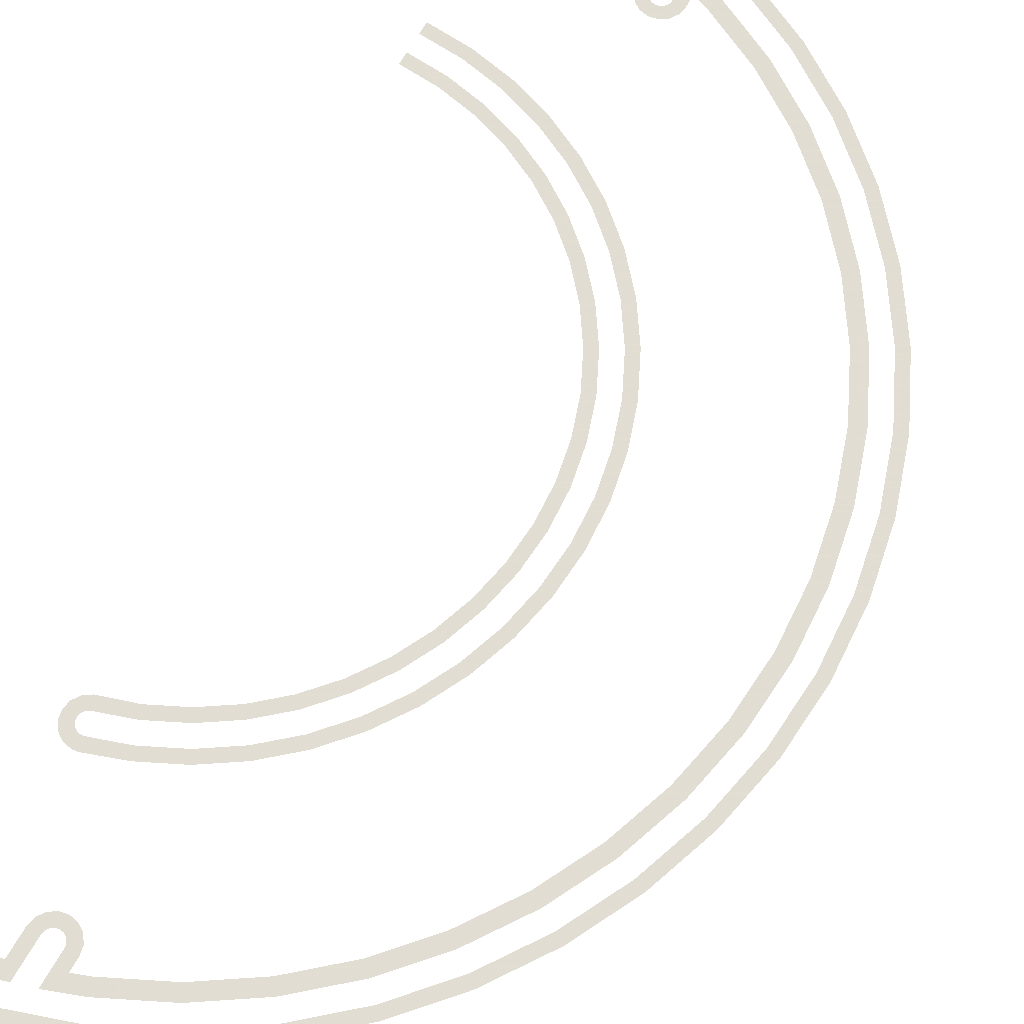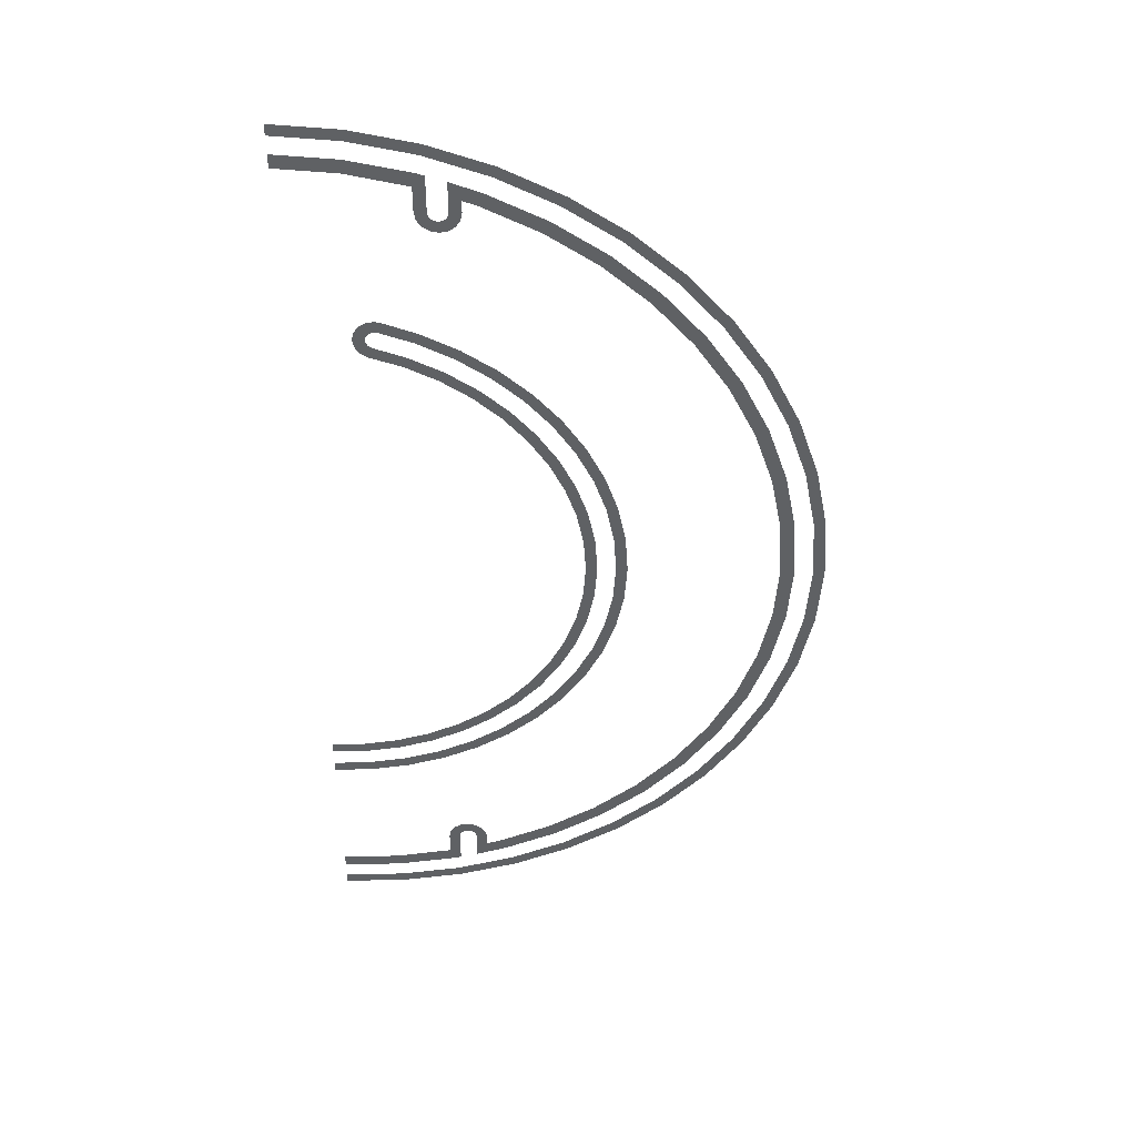
<metadata>
{"format":"obj","ext":"obj","renderer":"f3d","projection":"perspective","resolution":1024,"background":"white","views":[{"elev":68.1,"azim":29.9,"up":"+Y"},{"elev":44.0,"azim":1.6,"up":"+Z"}]}
</metadata>
<code>
v 0.8509 0 -0.228
v 0.8259 0 -0.2213
v 0.79 0 -0.3272
v 0.8138 0 -0.3371
v 0.8138 0 -0.3371
v 0.79 0 -0.3272
v 0.7405 0 -0.4275
v 0.7629 0 -0.4405
v 0.8734 0 -0.115
v 0.8477 0 -0.1116
v 0.8259 0 -0.2213
v 0.8509 0 -0.228
v 0.8809 0 0
v 0.8734 0 0.115
v 0.8477 0 0.1116
v 0.855 0 0
v 0.8809 0 0
v 0.855 0 0
v 0.8477 0 -0.1116
v 0.8734 0 -0.115
v 0.4405 0 -0.7629
v 0.5363 0 -0.6989
v 0.5205 0 -0.6784
v 0.4275 0 -0.7405
v 0.1294 0 0.518
v 0.1307 0 0.5246
v 0.1104 0 0.533
v 0.1074 0 0.518
v 0.6229 0 -0.6229
v 0.6046 0 -0.6046
v 0.5205 0 -0.6784
v 0.5363 0 -0.6989
v 0.7629 0 -0.4405
v 0.7405 0 -0.4275
v 0.6784 0 -0.5205
v 0.6989 0 -0.5363
v 0.6229 0 -0.6229
v 0.6989 0 -0.5363
v 0.6784 0 -0.5205
v 0.6046 0 -0.6046
v 0.8138 0 0.3371
v 0.7629 0 0.4405
v 0.7405 0 0.4275
v 0.79 0 0.3272
v 0.8509 0 0.228
v 0.8138 0 0.3371
v 0.79 0 0.3272
v 0.8259 0 0.2213
v 0.3371 0 0.8138
v 0.3272 0 0.79
v 0.4275 0 0.7405
v 0.4405 0 0.7629
v 0.4405 0 0.7629
v 0.4275 0 0.7405
v 0.5205 0 0.6784
v 0.5363 0 0.6989
v 0.7629 0 0.4405
v 0.6989 0 0.5363
v 0.6784 0 0.5205
v 0.7405 0 0.4275
v 0.6989 0 0.5363
v 0.6229 0 0.6229
v 0.6046 0 0.6046
v 0.6784 0 0.5205
v 0.6229 0 0.6229
v 0.5363 0 0.6989
v 0.5205 0 0.6784
v 0.6046 0 0.6046
v 0.228 0 0.8509
v 0.115 0 0.8734
v 0.1116 0 0.8477
v 0.2228 0 0.8249
v 0.115 0 0.8734
v 0 0 0.8809
v 0 0 0.855
v 0.1116 0 0.8477
v 0.8734 0 0.115
v 0.8509 0 0.228
v 0.8259 0 0.2213
v 0.8477 0 0.1116
v 0.2442 0 0.846
v 0.228 0 0.8509
v 0.2228 0 0.8249
v 0.2442 0 0.777
v 0.3371 0 0.8138
v 0.2788 0 0.8355
v 0.3002 0 0.8
v 0.3272 0 0.79
v 0.2788 0 0.777
v 0.3002 0 0.777
v 0.3002 0 0.8
v 0.2788 0 0.8355
v 0.2228 0 0.8249
v 0.2228 0 0.777
v 0.2442 0 0.777
v 0.8647 0 0.3582
v 0.8453 0 0.3501
v 0.8837 0 0.2368
v 0.9041 0 0.2422
v 0.9041 0 0.2422
v 0.8837 0 0.2368
v 0.9071 0 0.1194
v 0.9279 0 0.1222
v 0.7425 0 0.5698
v 0.7258 0 0.557
v 0.7923 0 0.4574
v 0.8106 0 0.468
v 0.8106 0 0.468
v 0.7923 0 0.4574
v 0.8453 0 0.3501
v 0.8647 0 0.3582
v 0.9279 0 0.1222
v 0.9071 0 0.1194
v 0.9149 0 0
v 0.9359 0 0
v 0.8647 0 -0.3582
v 0.9041 0 -0.2422
v 0.8837 0 -0.2368
v 0.8453 0 -0.3501
v 0.8106 0 -0.468
v 0.8647 0 -0.3582
v 0.8453 0 -0.3501
v 0.7923 0 -0.4574
v 0.9359 0 0
v 0.9149 0 0
v 0.9071 0 -0.1194
v 0.9279 0 -0.1222
v 0.9041 0 -0.2422
v 0.9279 0 -0.1222
v 0.9071 0 -0.1194
v 0.8837 0 -0.2368
v 0.7425 0 0.5698
v 0.6618 0 0.6618
v 0.6469 0 0.6469
v 0.7258 0 0.557
v 0.3272 0 -0.79
v 0.3002 0 -0.8
v 0.2788 0 -0.8355
v 0.3371 0 -0.8138
v 0.3002 0 -0.8
v 0.3002 0 -0.777
v 0.2788 0 -0.777
v 0.2788 0 -0.8355
v 0.2455 0 0.7704
v 0.2442 0 0.777
v 0.2228 0 0.777
v 0.2257 0 0.7622
v 0.2493 0 0.7648
v 0.2455 0 0.7704
v 0.2257 0 0.7622
v 0.2341 0 0.7496
v 0.2549 0 0.761
v 0.2493 0 0.7648
v 0.2341 0 0.7496
v 0.2467 0 0.7412
v 0.468 0 0.8106
v 0.4574 0 0.7923
v 0.557 0 0.7258
v 0.5698 0 0.7425
v 0.6618 0 0.6618
v 0.5698 0 0.7425
v 0.557 0 0.7258
v 0.6469 0 0.6469
v 0.1116 0 -0.8477
v 0.115 0 -0.8734
v 0.228 0 -0.8509
v 0.3582 0 0.8647
v 0.3501 0 0.8453
v 0.4574 0 0.7923
v 0.468 0 0.8106
v 0.1421 0 0.5014
v 0.1399 0 0.5022
v 0.1315 0 0.4819
v 0.1364 0 0.4802
v 0.1307 0 0.5246
v 0.1344 0 0.5301
v 0.1189 0 0.5456
v 0.1104 0 0.533
v 0.1222 0 0.9279
v 0 0 0.9359
v 0 0 0.9149
v 0.1194 0 0.9071
v 0.1509 0 0.5346
v 0.1566 0 0.5558
v 0.1465 0 0.5571
v 0.1465 0 0.5351
v 0.1344 0 0.5301
v 0.1399 0 0.5338
v 0.1315 0 0.5541
v 0.1189 0 0.5456
v 0.1344 0 0.5059
v 0.1307 0 0.5114
v 0.1104 0 0.503
v 0.1189 0 0.4904
v 0.1307 0 0.5114
v 0.1294 0 0.518
v 0.1074 0 0.518
v 0.1104 0 0.503
v 0.1399 0 0.5338
v 0.1465 0 0.5351
v 0.1465 0 0.5571
v 0.1315 0 0.5541
v 0.1399 0 0.5022
v 0.1344 0 0.5059
v 0.1189 0 0.4904
v 0.1315 0 0.4819
v 0.2422 0 0.9041
v 0.1222 0 0.9279
v 0.1194 0 0.9071
v 0.2368 0 0.8837
v 0.6618 0 -0.6618
v 0.6469 0 -0.6469
v 0.557 0 -0.7258
v 0.5698 0 -0.7425
v 0.468 0 -0.8106
v 0.5698 0 -0.7425
v 0.557 0 -0.7258
v 0.4574 0 -0.7923
v 0.7425 0 -0.5698
v 0.8106 0 -0.468
v 0.7923 0 -0.4574
v 0.7258 0 -0.557
v 0.6618 0 -0.6618
v 0.7425 0 -0.5698
v 0.7258 0 -0.557
v 0.6469 0 -0.6469
v 0.468 0 -0.8106
v 0.4574 0 -0.7923
v 0.3501 0 -0.8453
v 0.3582 0 -0.8647
v 0 0 -0.9359
v 0.1222 0 -0.9279
v 0.1194 0 -0.9071
v 0 0 -0.9149
v 0.3582 0 0.8647
v 0.2422 0 0.9041
v 0.2368 0 0.8837
v 0.3501 0 0.8453
v 0.2422 0 -0.9041
v 0.3582 0 -0.8647
v 0.3501 0 -0.8453
v 0.2368 0 -0.8837
v 0.1222 0 -0.9279
v 0.2422 0 -0.9041
v 0.2368 0 -0.8837
v 0.1194 0 -0.9071
v 0.2737 0 0.7648
v 0.2681 0 0.761
v 0.2763 0 0.7412
v 0.2889 0 0.7496
v 0.2681 0 0.761
v 0.2615 0 0.7597
v 0.2615 0 0.7383
v 0.2763 0 0.7412
v 0.3175 0 0.4138
v 0.2608 0 0.4517
v 0.2502 0 0.4334
v 0.3047 0 0.397
v 0.2775 0 0.7704
v 0.2737 0 0.7648
v 0.2889 0 0.7496
v 0.2973 0 0.7622
v 0.135 0 -0.5038
v 0.1295 0 -0.4834
v 0.06532 0 -0.4962
v 0.06808 0 -0.5171
v 0.1996 0 -0.4819
v 0.1915 0 -0.4624
v 0.1295 0 -0.4834
v 0.135 0 -0.5038
v 0.2615 0 0.7597
v 0.2549 0 0.761
v 0.2467 0 0.7412
v 0.2615 0 0.7383
v 0.06532 0 -0.4962
v 0 0 -0.5004
v 0 0 -0.5216
v 0.06808 0 -0.5171
v 0.3383 0 0.4409
v 0.393 0 0.393
v 0.4079 0 0.4079
v 0.3511 0 0.4576
v 0.3383 0 0.4409
v 0.3511 0 0.4576
v 0.2884 0 0.4995
v 0.2779 0 0.4813
v 0.4409 0 0.3383
v 0.4813 0 0.2779
v 0.4995 0 0.2884
v 0.4576 0 0.3511
v 0.393 0 0.393
v 0.4409 0 0.3383
v 0.4576 0 0.3511
v 0.4079 0 0.4079
v 0.1996 0 0.4819
v 0.1421 0 0.5014
v 0.1364 0 0.4802
v 0.1915 0 0.4624
v 0.2608 0 0.4517
v 0.1996 0 0.4819
v 0.1915 0 0.4624
v 0.2502 0 0.4334
v 0.2779 0 0.4813
v 0.2884 0 0.4995
v 0.2207 0 0.5329
v 0.2127 0 0.5135
v 0.1509 0 0.5346
v 0.2127 0 0.5135
v 0.2207 0 0.5329
v 0.1566 0 0.5558
v 0.5038 0 0.135
v 0.4834 0 0.1295
v 0.4962 0 0.06532
v 0.5171 0 0.06808
v 0.5038 0 0.135
v 0.4819 0 0.1996
v 0.4624 0 0.1915
v 0.4834 0 0.1295
v 0.5171 0 -0.06808
v 0.5216 0 0
v 0.5004 0 0
v 0.4962 0 -0.06532
v 0.5171 0 0.06808
v 0.4962 0 0.06532
v 0.5004 0 0
v 0.5216 0 0
v 0.4138 0 0.3175
v 0.3688 0 0.3688
v 0.3539 0 0.3539
v 0.397 0 0.3047
v 0.3688 0 0.3688
v 0.3175 0 0.4138
v 0.3047 0 0.397
v 0.3539 0 0.3539
v 0.4517 0 0.2608
v 0.4334 0 0.2502
v 0.4624 0 0.1915
v 0.4819 0 0.1996
v 0.4138 0 0.3175
v 0.397 0 0.3047
v 0.4334 0 0.2502
v 0.4517 0 0.2608
v 0.3175 0 -0.4138
v 0.3688 0 -0.3688
v 0.3539 0 -0.3539
v 0.3047 0 -0.397
v 0.3688 0 -0.3688
v 0.4138 0 -0.3175
v 0.397 0 -0.3047
v 0.3539 0 -0.3539
v 0.2608 0 -0.4517
v 0.2502 0 -0.4334
v 0.1915 0 -0.4624
v 0.1996 0 -0.4819
v 0.2608 0 -0.4517
v 0.3175 0 -0.4138
v 0.3047 0 -0.397
v 0.2502 0 -0.4334
v 0.4819 0 -0.1996
v 0.5038 0 -0.135
v 0.4834 0 -0.1295
v 0.4624 0 -0.1915
v 0.5038 0 -0.135
v 0.5171 0 -0.06808
v 0.4962 0 -0.06532
v 0.4834 0 -0.1295
v 0.4138 0 -0.3175
v 0.4517 0 -0.2608
v 0.4334 0 -0.2502
v 0.397 0 -0.3047
v 0.4517 0 -0.2608
v 0.4819 0 -0.1996
v 0.4624 0 -0.1915
v 0.4334 0 -0.2502
v 0.2775 0 -0.7704
v 0.2788 0 -0.777
v 0.3002 0 -0.777
v 0.2973 0 -0.7622
v 0.2737 0 -0.7648
v 0.2775 0 -0.7704
v 0.2973 0 -0.7622
v 0.2889 0 -0.7496
v 0.2681 0 -0.761
v 0.2737 0 -0.7648
v 0.2889 0 -0.7496
v 0.2763 0 -0.7412
v 0.2442 0 -0.777
v 0.2455 0 -0.7704
v 0.2257 0 -0.7622
v 0.2228 0 -0.777
v 0.1439 0 -0.5369
v 0.07255 0 -0.551
v 0.07529 0 -0.5719
v 0.1493 0 -0.5571
v 0.07255 0 -0.551
v 0 0 -0.5558
v 0 0 -0.5768
v 0.07529 0 -0.5719
v 0.2788 0 0.777
v 0.2775 0 0.7704
v 0.2973 0 0.7622
v 0.3002 0 0.777
v 0.2615 0 -0.7597
v 0.2681 0 -0.761
v 0.2763 0 -0.7412
v 0.2615 0 -0.7383
v 0.228 0 -0.8509
v 0.2442 0 -0.846
v 0.2228 0 -0.8249
v 0.1116 0 -0.8477
v 0.2442 0 -0.777
v 0.2228 0 -0.777
v 0.2228 0 -0.8249
v 0.2442 0 -0.846
v 0.4405 0 -0.7629
v 0.4275 0 -0.7405
v 0.3272 0 -0.79
v 0.3371 0 -0.8138
v 0 0 -0.855
v 0 0 -0.8809
v 0.115 0 -0.8734
v 0.1116 0 -0.8477
v 0.2549 0 -0.761
v 0.2615 0 -0.7597
v 0.2615 0 -0.7383
v 0.2467 0 -0.7412
v 0.2493 0 -0.7648
v 0.2549 0 -0.761
v 0.2467 0 -0.7412
v 0.2341 0 -0.7496
v 0.2455 0 -0.7704
v 0.2493 0 -0.7648
v 0.2341 0 -0.7496
v 0.2257 0 -0.7622
v 0.1439 0 -0.5369
v 0.1493 0 -0.5571
v 0.2207 0 -0.5329
v 0.2127 0 -0.5135
v 0.5369 0 0.1439
v 0.5571 0 0.1493
v 0.5329 0 0.2207
v 0.5135 0 0.2127
v 0.4813 0 0.2779
v 0.5135 0 0.2127
v 0.5329 0 0.2207
v 0.4995 0 0.2884
v 0.5369 0 -0.1439
v 0.5571 0 -0.1493
v 0.5719 0 -0.07529
v 0.551 0 -0.07255
v 0.5558 0 0
v 0.5768 0 0
v 0.5719 0 0.07529
v 0.551 0 0.07255
v 0.551 0 0.07255
v 0.5719 0 0.07529
v 0.5571 0 0.1493
v 0.5369 0 0.1439
v 0.551 0 -0.07255
v 0.5719 0 -0.07529
v 0.5768 0 0
v 0.5558 0 0
v 0.5369 0 -0.1439
v 0.5135 0 -0.2127
v 0.5329 0 -0.2207
v 0.5571 0 -0.1493
v 0.393 0 -0.393
v 0.3383 0 -0.4409
v 0.3511 0 -0.4576
v 0.4079 0 -0.4079
v 0.2779 0 -0.4813
v 0.2884 0 -0.4995
v 0.3511 0 -0.4576
v 0.3383 0 -0.4409
v 0.2779 0 -0.4813
v 0.2127 0 -0.5135
v 0.2207 0 -0.5329
v 0.2884 0 -0.4995
v 0.4813 0 -0.2779
v 0.4995 0 -0.2884
v 0.5329 0 -0.2207
v 0.5135 0 -0.2127
v 0.4813 0 -0.2779
v 0.4409 0 -0.3383
v 0.4576 0 -0.3511
v 0.4995 0 -0.2884
v 0.393 0 -0.393
v 0.4079 0 -0.4079
v 0.4576 0 -0.3511
v 0.4409 0 -0.3383
g mesh6838686
f 1 2 3
f 3 4 1
f 5 6 7
f 7 8 5
f 9 10 11
f 11 12 9
f 13 14 15
f 15 16 13
f 17 18 19
f 19 20 17
f 21 22 23
f 23 24 21
f 25 26 27
f 27 28 25
f 29 30 31
f 31 32 29
f 33 34 35
f 35 36 33
f 37 38 39
f 39 40 37
f 41 42 43
f 43 44 41
f 45 46 47
f 47 48 45
f 49 50 51
f 51 52 49
f 53 54 55
f 55 56 53
f 57 58 59
f 59 60 57
f 61 62 63
f 63 64 61
f 65 66 67
f 67 68 65
f 69 70 71
f 71 72 69
f 73 74 75
f 75 76 73
f 77 78 79
f 79 80 77
f 81 82 83
f 83 84 81
f 85 86 87
f 87 88 85
f 89 90 91
f 91 92 89
f 93 94 95
f 96 97 98
f 98 99 96
f 100 101 102
f 102 103 100
f 104 105 106
f 106 107 104
f 108 109 110
f 110 111 108
f 112 113 114
f 114 115 112
f 116 117 118
f 118 119 116
f 120 121 122
f 122 123 120
f 124 125 126
f 126 127 124
f 128 129 130
f 130 131 128
f 132 133 134
f 134 135 132
f 136 137 138
f 138 139 136
f 140 141 142
f 142 143 140
f 144 145 146
f 146 147 144
f 148 149 150
f 150 151 148
f 152 153 154
f 154 155 152
f 156 157 158
f 158 159 156
f 160 161 162
f 162 163 160
f 164 165 166
f 167 168 169
f 169 170 167
f 171 172 173
f 173 174 171
f 175 176 177
f 177 178 175
f 179 180 181
f 181 182 179
f 183 184 185
f 185 186 183
f 187 188 189
f 189 190 187
f 191 192 193
f 193 194 191
f 195 196 197
f 197 198 195
f 199 200 201
f 201 202 199
f 203 204 205
f 205 206 203
f 207 208 209
f 209 210 207
f 211 212 213
f 213 214 211
f 215 216 217
f 217 218 215
f 219 220 221
f 221 222 219
f 223 224 225
f 225 226 223
f 227 228 229
f 229 230 227
f 231 232 233
f 233 234 231
f 235 236 237
f 237 238 235
f 239 240 241
f 241 242 239
f 243 244 245
f 245 246 243
f 247 248 249
f 249 250 247
f 251 252 253
f 253 254 251
f 255 256 257
f 257 258 255
f 259 260 261
f 261 262 259
f 263 264 265
f 265 266 263
f 267 268 269
f 269 270 267
f 271 272 273
f 273 274 271
f 275 276 277
f 277 278 275
f 279 280 281
f 281 282 279
f 283 284 285
f 285 286 283
f 287 288 289
f 289 290 287
f 291 292 293
f 293 294 291
f 295 296 297
f 297 298 295
f 299 300 301
f 301 302 299
f 303 304 305
f 305 306 303
f 307 308 309
f 309 310 307
f 311 312 313
f 313 314 311
f 315 316 317
f 317 318 315
f 319 320 321
f 321 322 319
f 323 324 325
f 325 326 323
f 327 328 329
f 329 330 327
f 331 332 333
f 333 334 331
f 335 336 337
f 337 338 335
f 339 340 341
f 341 342 339
f 343 344 345
f 345 346 343
f 347 348 349
f 349 350 347
f 351 352 353
f 353 354 351
f 355 356 357
f 357 358 355
f 359 360 361
f 361 362 359
f 363 364 365
f 365 366 363
f 367 368 369
f 369 370 367
f 371 372 373
f 373 374 371
f 375 376 377
f 377 378 375
f 379 380 381
f 381 382 379
f 383 384 385
f 385 386 383
f 387 388 389
f 389 390 387
f 391 392 393
f 393 394 391
f 395 396 397
f 397 398 395
f 399 400 401
f 401 402 399
f 403 404 405
f 405 406 403
f 407 408 409
f 409 410 407
f 411 412 413
f 413 414 411
f 415 416 417
f 417 418 415
f 419 420 421
f 421 422 419
f 423 424 425
f 425 426 423
f 427 428 429
f 429 430 427
f 431 432 433
f 433 434 431
f 435 436 437
f 437 438 435
f 439 440 441
f 441 442 439
f 443 444 445
f 445 446 443
f 447 448 449
f 449 450 447
f 451 452 453
f 453 454 451
f 455 456 457
f 457 458 455
f 459 460 461
f 461 462 459
f 463 464 465
f 465 466 463
f 467 468 469
f 469 470 467
f 471 472 473
f 473 474 471
f 475 476 477
f 477 478 475
f 479 480 481
f 481 482 479
f 483 484 485
f 485 486 483
f 487 488 489
f 489 490 487

</code>
